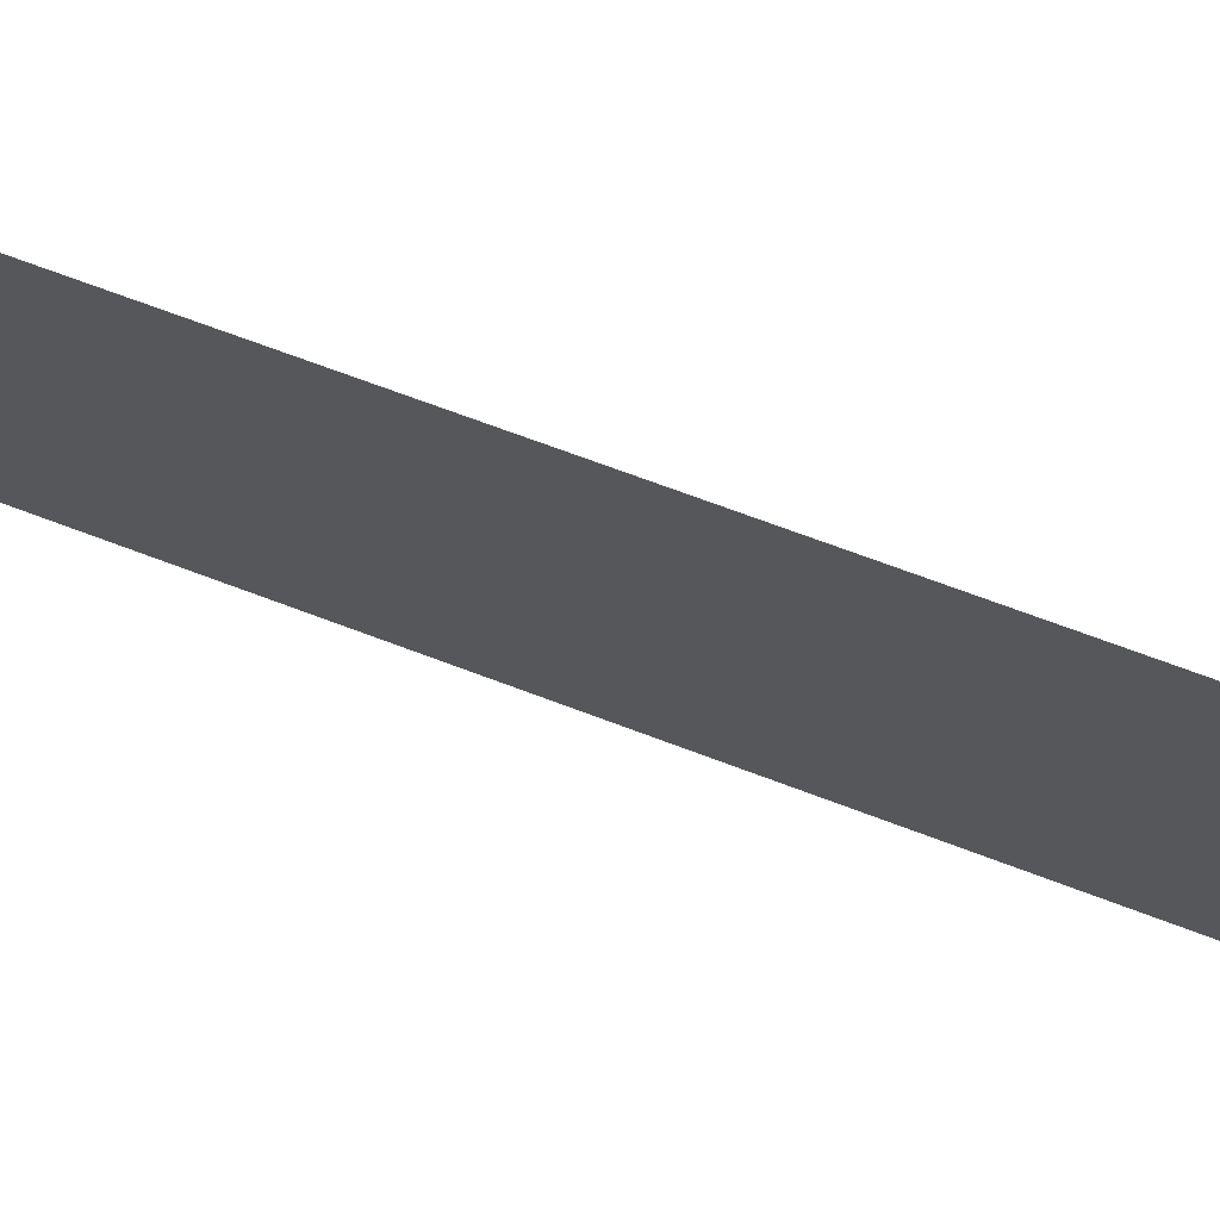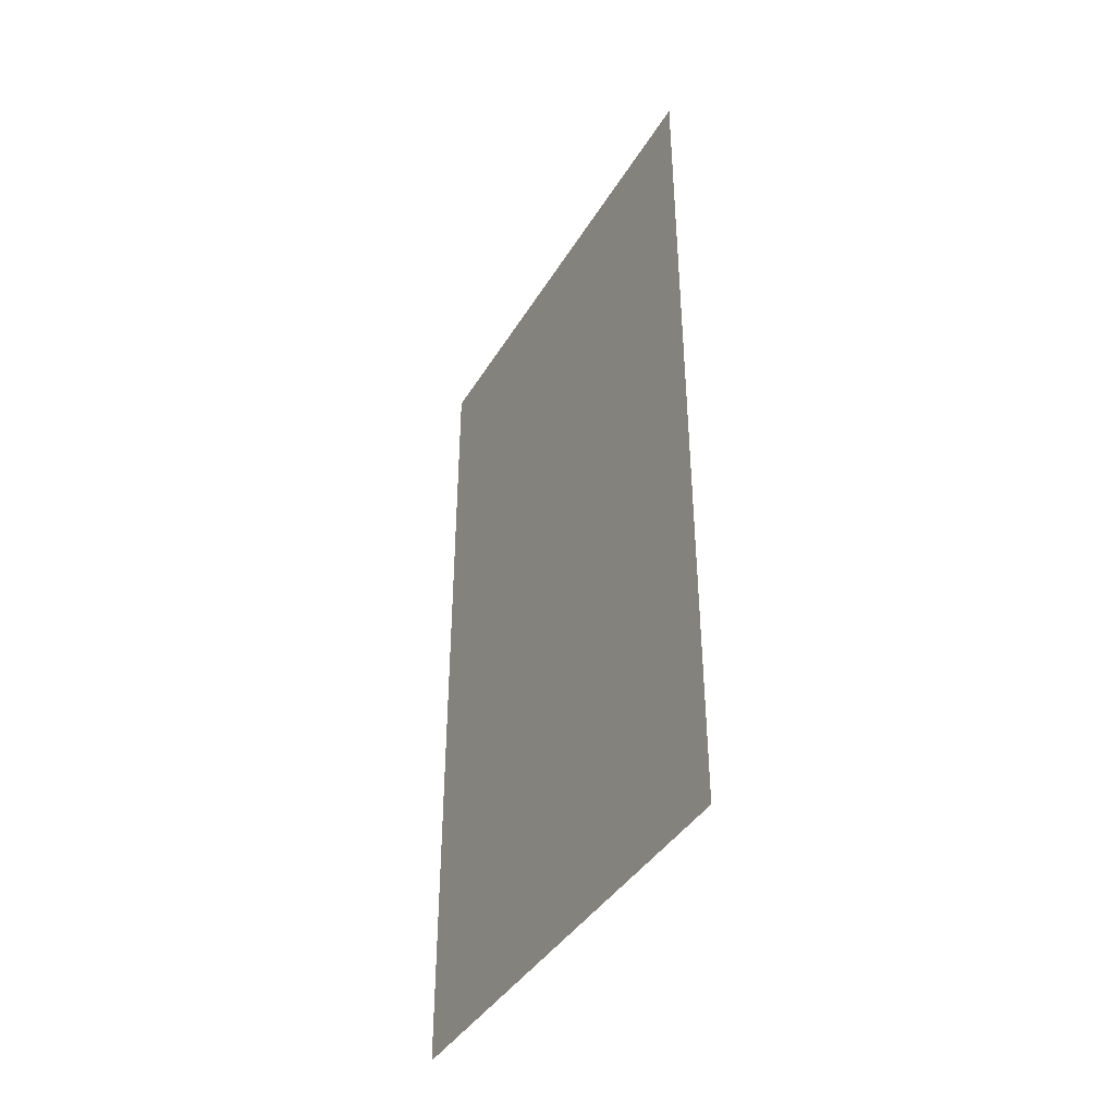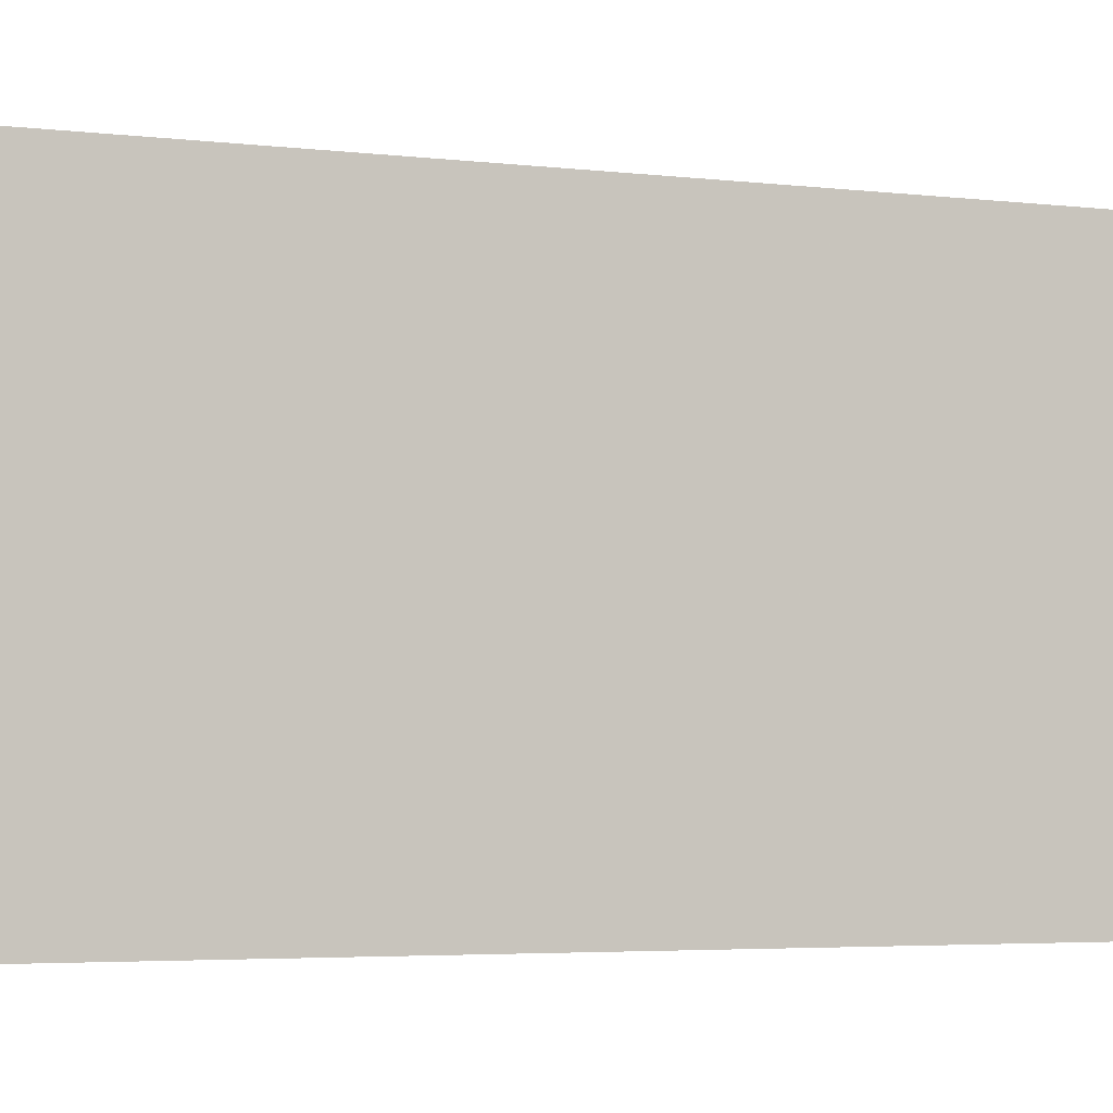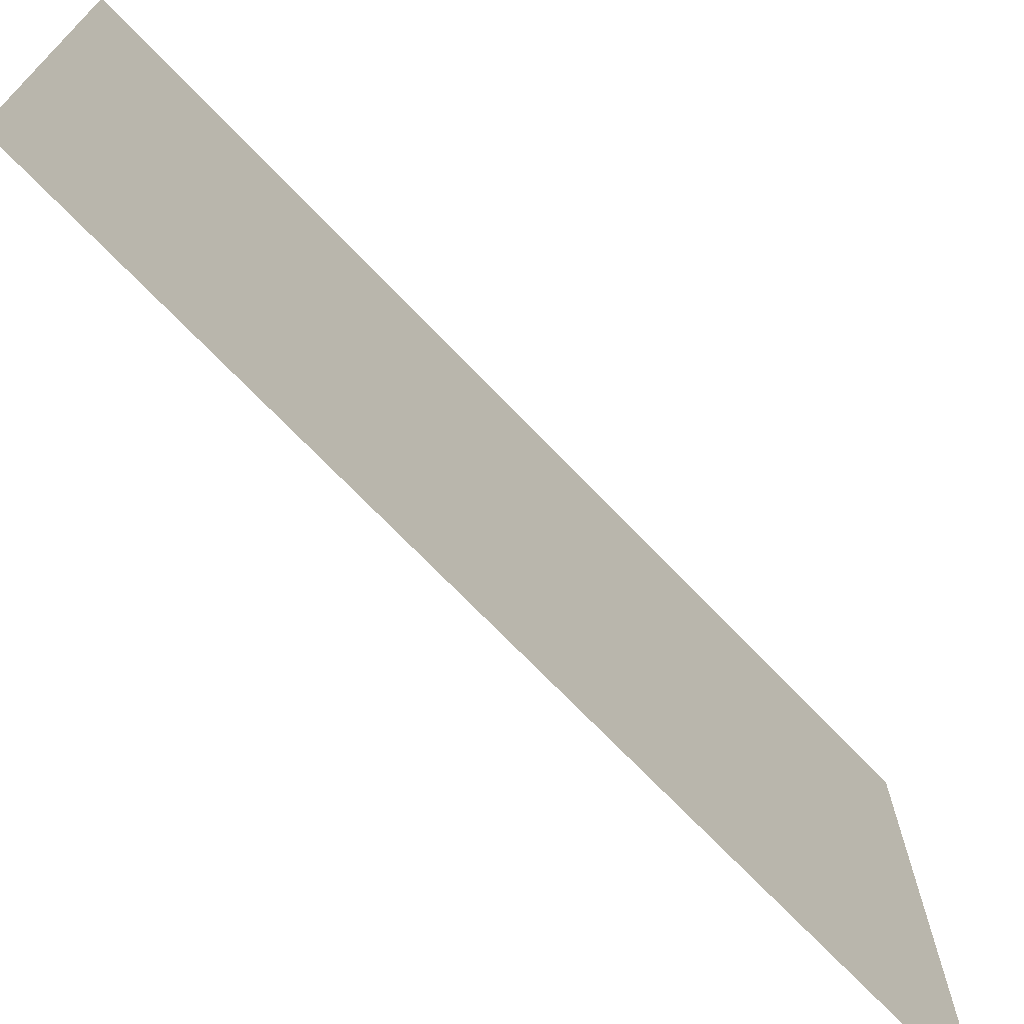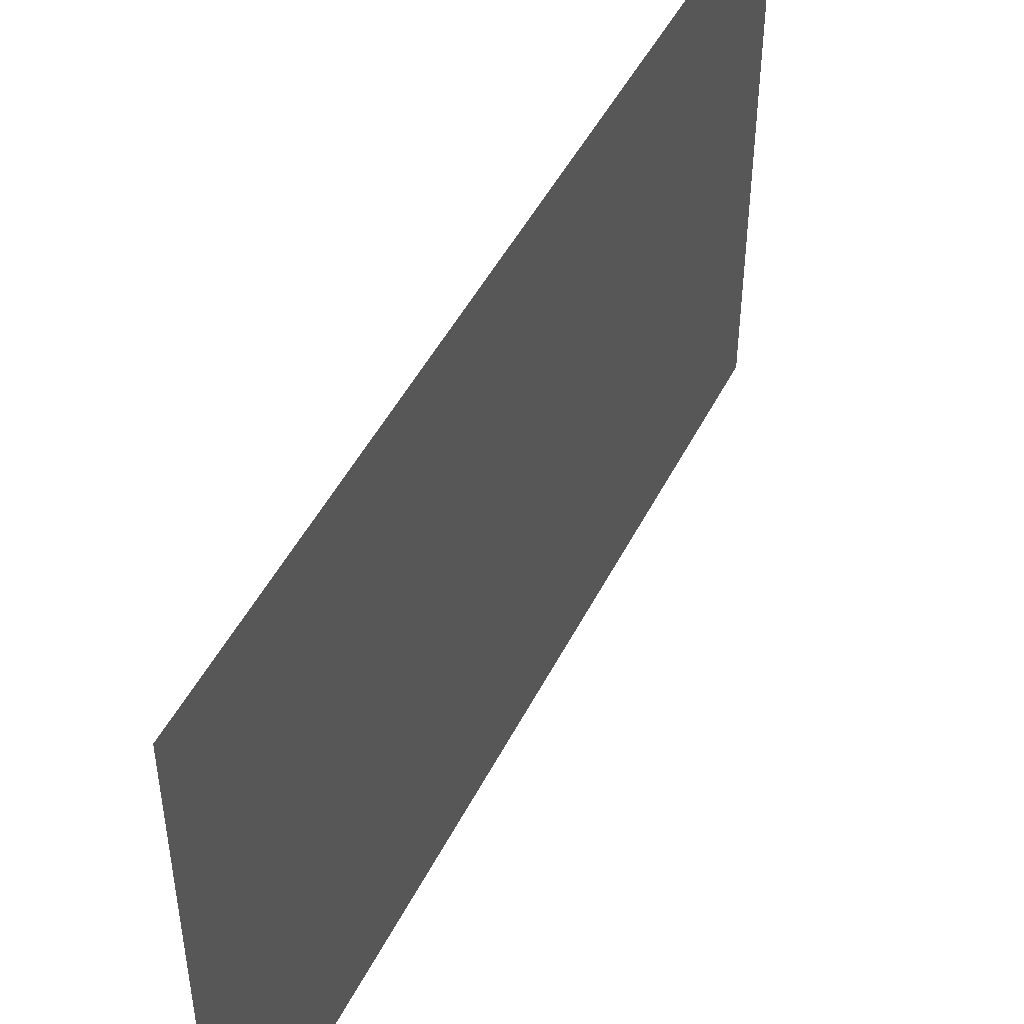
<metadata>
{"format":"obj","ext":"obj","renderer":"f3d","projection":"perspective","resolution":1024,"background":"white","views":[{"elev":73.1,"azim":110.4,"up":"+Y"},{"elev":-40.4,"azim":-28.4,"up":"+Z"},{"elev":-4.3,"azim":-110.5,"up":"+Y"},{"elev":-71.3,"azim":43.8,"up":"+Y"},{"elev":47.7,"azim":25.8,"up":"+Y"}]}
</metadata>
<code>
v 4173 -12.8 -2659
v 4173 -12.8 -2547
v 4173 51.2 -2547
v 4173 -12.8 -2659
v 4173 51.2 -2547
v 4173 51.2 -2659
f 1 2 3
f 4 5 6

</code>
